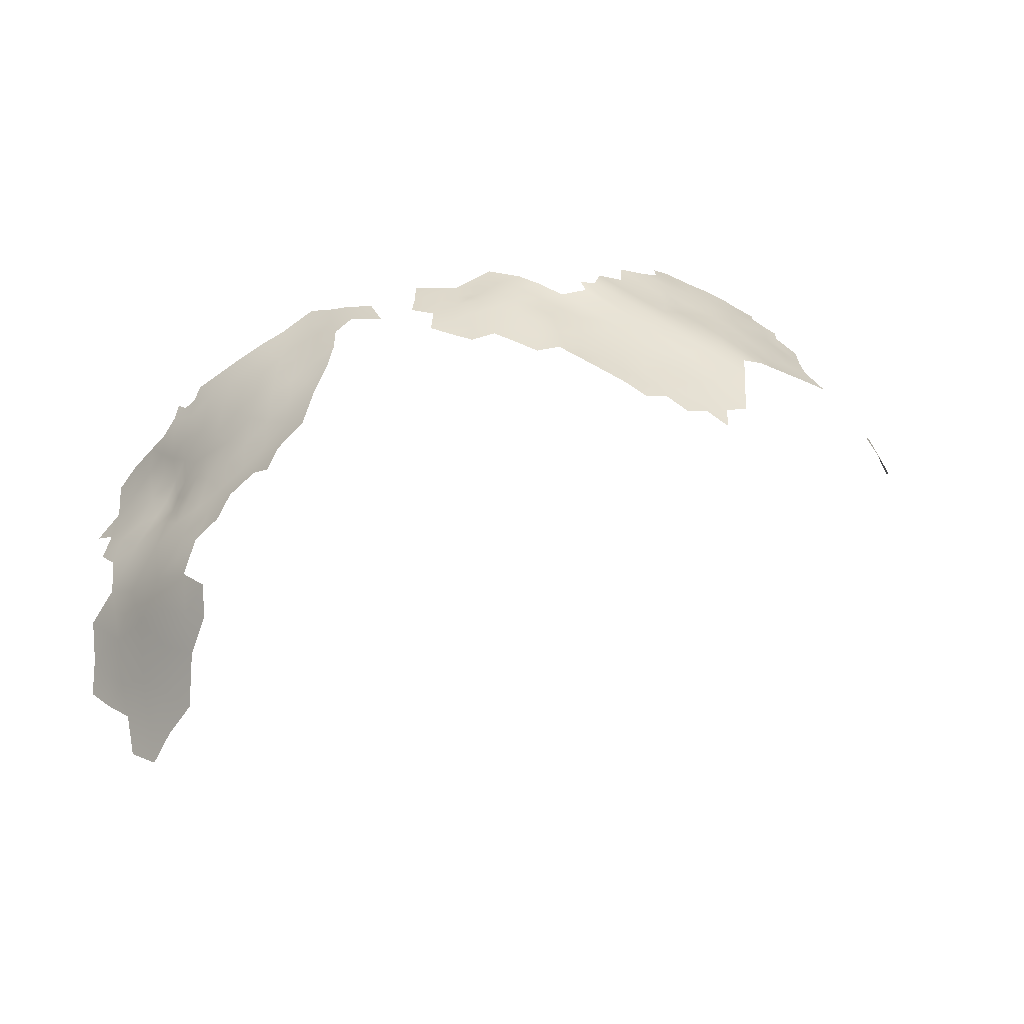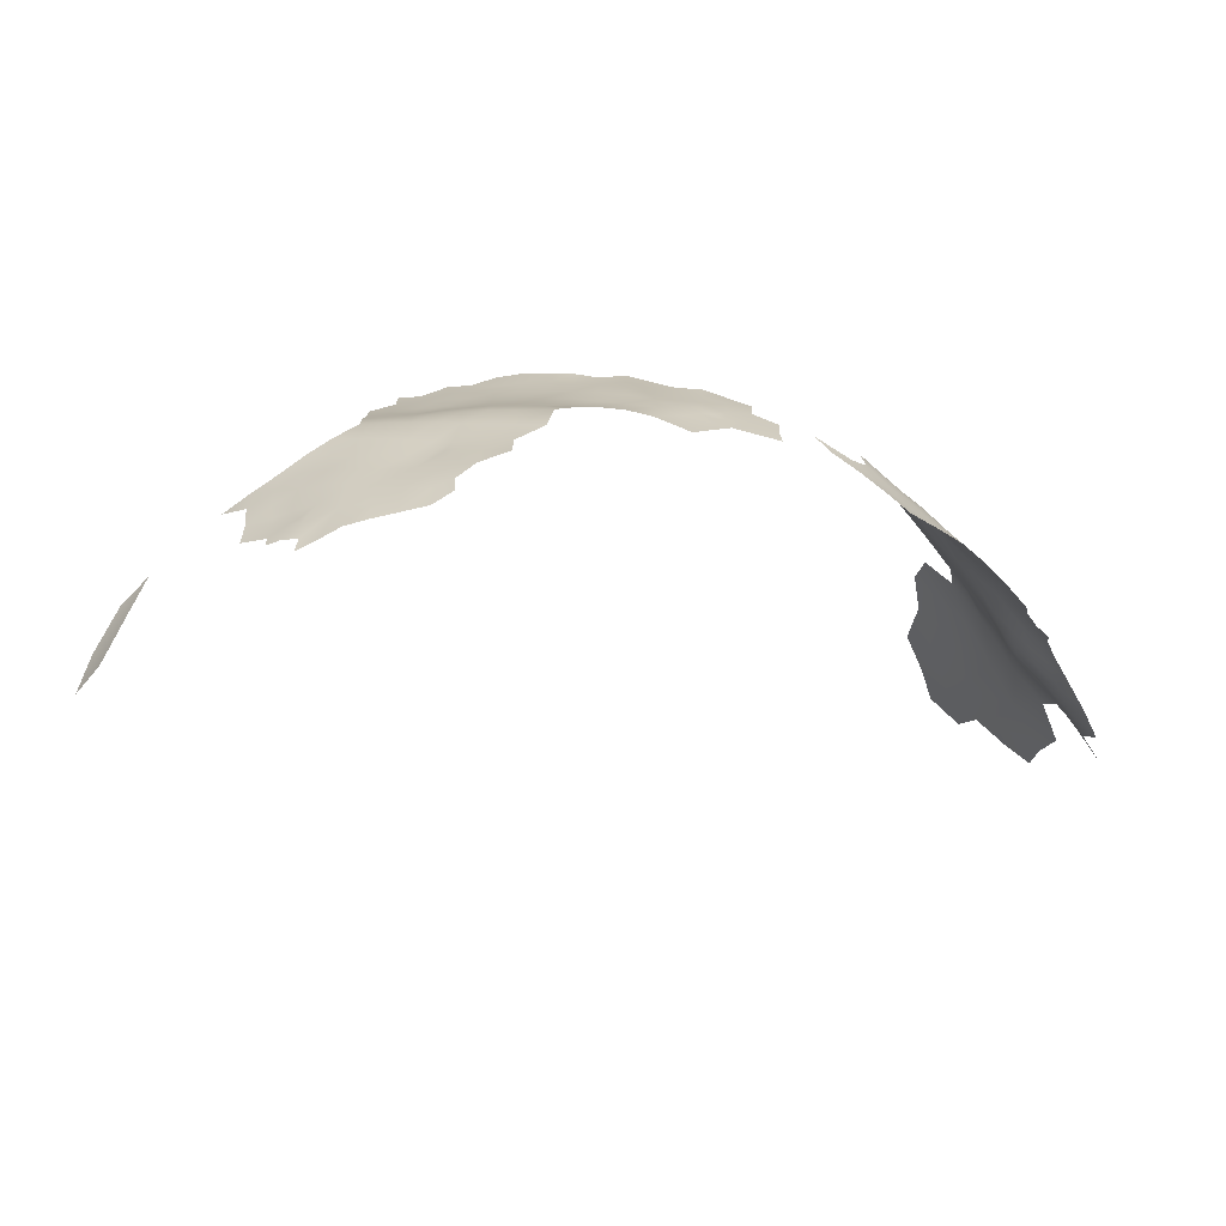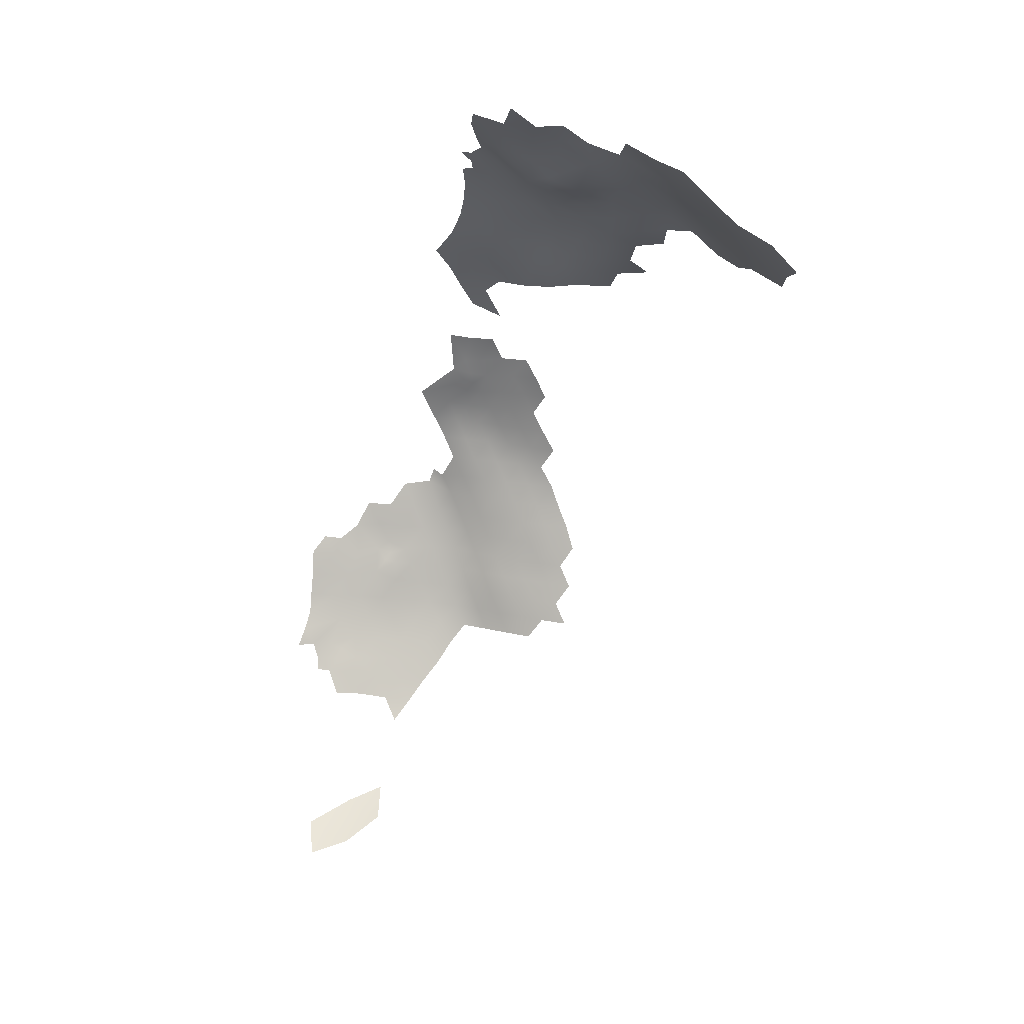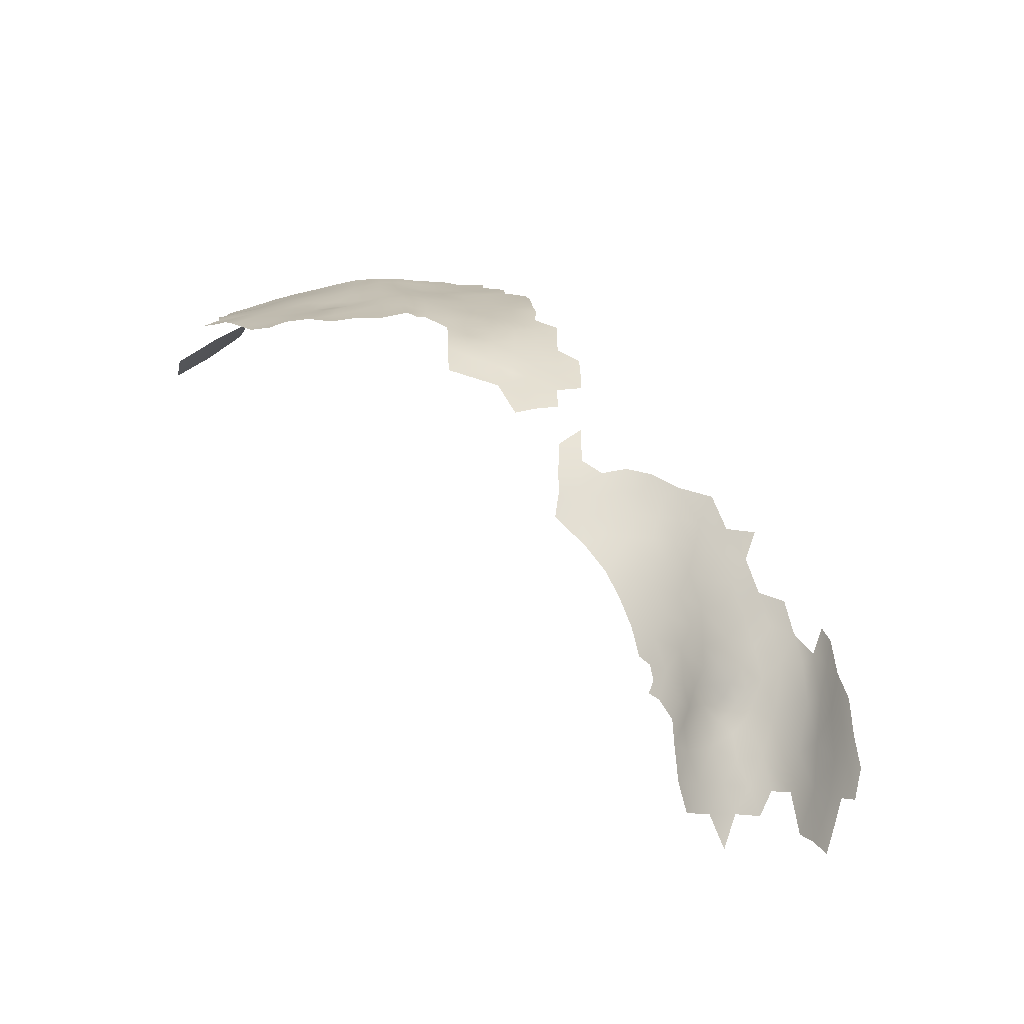
<metadata>
{"format":"obj","ext":"obj","renderer":"f3d","projection":"perspective","resolution":1024,"background":"white","views":[{"elev":-62.5,"azim":-9.9,"up":"+Y"},{"elev":28.0,"azim":179.6,"up":"+Z"},{"elev":-71.7,"azim":-95.3,"up":"+Z"},{"elev":30.3,"azim":-122.0,"up":"+Z"}]}
</metadata>
<code>
v 61.8 -53.68 592.4
v 62.08 -50.1 592.1
v 60.4 -50.4 593
v 59.9 -48.34 593.3
v 64.37 -51.95 591.1
v 64.32 -54.27 591.2
v 62.45 -46.15 592
v 60.22 -42.21 592.3
v 59.86 -44.98 592.8
v 64.34 -46.2 591.2
v 57.17 -43.11 593.6
v 64.45 -48.49 591.1
v 54.18 -43.79 595.1
v -7.552 -75.05 593.4
v 40.19 -48.51 599.4
v 40.04 -45.45 599.2
v 39.99 -57.69 599.5
v 42.06 -58.23 598.8
v 41.54 -55.79 599.1
v 43.41 -57.43 598.3
v 43.75 -59.25 598.2
v 45.69 -55.86 597.6
v 41.11 -60.88 599
v 43.77 -62.41 598.3
v -40.46 -65.67 567
v -40.73 -67.42 565.4
v -39.01 -67.51 567.7
v -37.61 -67.8 569.6
v -37.07 -66.16 571.4
v 25.38 -65.18 602
v 27.85 -64.53 602
v 26.24 -66.86 601.3
v -40.54 -82.06 553.3
v -38.46 -82.37 555.5
v -37.12 -82.52 557.9
v -37.76 -80.48 557.7
v -39.26 -80.1 555.7
v -37.59 -84.82 556.2
v -36.08 -84.64 559.1
v -38.07 -87.78 555.6
v -36.69 -87.28 557.5
v -34.86 -87.61 560.3
v -39.35 -85.46 554.1
v -36.39 -80.64 560.3
v -35.16 -79.75 563.5
v -33.37 -80.86 566
v -32.2 -79.31 569.4
v -34.39 -83.15 562.6
v -38.23 -77.8 558.9
v -37.38 -76.64 562.2
v -38.32 -73.75 564.1
v -40.17 -71.52 563.2
v -39.59 -74.03 560.8
v -41.62 -71.52 559.9
v -40.87 -74 557.8
v -44.03 -68.1 559
v -42.19 -68.9 562.1
v -43.53 -71.09 556.1
v 47.22 -43.68 597
v -51.31 -72.97 542
v -46.41 -98.58 526.2
v -23.19 -90.66 574.1
v 4.803 -70.53 597.8
v 4.318 -67.37 598
v 2.205 -69.45 597.4
v 7.501 -67.56 598.9
v 6.635 -71.38 598.2
v 6.423 -69.67 598.3
v 8.424 -72.71 598.7
v 8.419 -70.25 598.8
v 2.12 -71.96 597.1
v 4.896 -73.34 597.6
v 54.44 -86.14 592.5
v 54.46 -81.94 593.6
v 50.87 -84.2 593.6
v 50.88 -88.35 592.6
v 47.32 -86.49 593.8
v 47.3 -82.25 594.6
v 43.75 -84.6 594.9
v 43.77 -88.76 594.1
v 40.22 -86.76 595.2
v 40.22 -90.89 594.5
v 43.78 -92.9 593.4
v 47.35 -90.71 592.9
v 36.59 -92.91 594.8
v 50.87 -92.72 591.8
v 43.75 -80.38 595.6
v 43.78 -76.35 596.8
v 43.78 -72.39 598.1
v 40.22 -74.56 597.9
v 40.19 -70.52 599.1
v 36.65 -72.75 599
v 36.67 -76.73 597.7
v 40.24 -78.52 596.7
v 47.34 -78.09 595.6
v 47.37 -74.19 597
v 40.2 -82.62 595.9
v 50.98 -76.01 596
v 50.93 -80 594.7
v 43.72 -67.87 598.7
v 36.64 -68.68 600.1
v 40.28 -65.93 599.4
v 33.03 -74.83 598.5
v 33.05 -70.87 599.8
v 32.87 -66.77 600.9
v 29.35 -68.87 600.6
v 29.39 -72.95 599.4
v 50.98 -71.78 597
v 47.38 -69.83 597.9
v 54.53 -73.68 596
v 54.56 -77.79 595
v 33.03 -78.93 597.5
v 29.36 -77.06 598.4
v 36.68 -80.8 596.8
v 36.84 -64.14 600.1
v 58.04 -71.27 595
v 58.01 -66.62 594.5
v 58.02 -62 594.4
v 54.44 -64.01 595.8
v 54.47 -68.8 596
v 50.79 -66.44 597
v 61.57 -69.24 593.4
v 61.54 -64.5 593
v 58.07 -57.31 594.3
v 54.42 -59.72 595.7
v 61.59 -59.49 592.9
v 50.78 -61.75 596.7
v 50.62 -57.4 596.7
v 50.61 -52.91 596.6
v 50.83 -47.89 596.4
v 50.87 -43.69 596.1
v 46.91 -50.24 597.5
v 55.12 -49.59 594.9
v 54.44 -55.16 595.5
v 58.21 -52.68 593.9
v 46.99 -59.78 597.5
v 47.21 -64.37 597.8
v 65.04 -62.05 591.5
v 64.95 -57.37 591.4
v 65.07 -66.69 591.7
v 68.68 -64.31 590
v 68.58 -59.68 589.9
v 68.14 -54.9 589.8
v 72.24 -61.82 588.1
v 68.23 -50.31 589.5
v 25.64 -75.02 599.1
v 25.64 -79.17 598.4
v 21.97 -77.01 599.2
v 21.98 -72.81 599.6
v 18.31 -74.96 599.7
v 18.32 -70.82 600.1
v 14.71 -72.88 599.8
v 14.73 -76.92 599
v 11.3 -74.75 598.8
v 11.36 -70.87 599.6
v 7.854 -76.54 597.7
v 11.21 -78.91 598.1
v 14.71 -81 598.1
v 18.26 -79.1 599
v 18.26 -83.17 598.1
v 14.71 -85.12 597.3
v 18.3 -87.48 597.4
v 21.89 -85.48 597.8
v 21.87 -81.21 598.6
v 11.18 -82.98 597.3
v 4.277 -78.46 596.7
v 7.75 -80.81 597
v 25.52 -83.34 597.9
v 22.18 -68.72 600.5
v 25.76 -70.85 600
v 18.46 -66.7 601
v 14.79 -64.53 600.9
v 14.72 -68.83 600.5
v 29.33 -81.19 597.6
v 29.29 -85.41 597.2
v 32.99 -83.17 596.8
v 25.49 -87.89 597.4
v 29.16 -89.55 596.7
v 32.77 -91.38 596.1
v 32.82 -87.31 596.3
v 7.689 -84.83 596.3
v 4.341 -82.89 595.9
v 0.8262 -80.65 595.5
v 11.21 -67 600
v 36.85 -59.67 600
v 32.77 -62.05 600.9
v 36.57 -88.79 595.3
v 42.81 -52.04 598.8
v 43.35 -47.6 598.5
v 42.95 -43.44 598.1
v 28.81 -59.91 601.8
v 32.94 -57.49 600.8
v 36.91 -55.71 600.1
v 37.48 -51.43 600.3
v 33.09 -53.28 601.1
v 82.5 -60.43 579.6
v 86.66 -60.46 575.2
v 84.54 -54.83 577
v 1.006 -76.14 596.3
v 89.96 -55.04 570.7
v 9.749 -61.68 599.9
v -2.615 -74.09 595.5
v -2.347 -70.14 596.1
v -2.478 -66.28 596.5
v -9.46 -69.88 593.3
v -13.29 -67.18 591.4
v -12.53 -71.98 591.2
v -16.6 -65.13 589.4
v -19.65 -62.52 587.7
v -19.55 -67.25 586.7
v -15.95 -69.38 589.1
v 91.38 -48.96 567.9
v 36.65 -84.85 595.9
v -17.55 -93.59 580.7
v -16.57 -87.49 583.7
v -15.19 -83.28 586.7
v -14.59 -78.87 588.6
v -17.63 -79.59 585.7
v -18.07 -83.46 583.7
v -17.55 -75.3 587
v -20.57 -76.54 584
v -20.61 -80.88 582.5
v -23.57 -77.86 581.1
v -23.64 -81.97 579.1
v -26.52 -78.68 577.6
v -26.64 -82.68 575.1
v -23.54 -85.94 576.5
v -20.51 -84.97 580.6
v -20.39 -89.27 578.5
v -29.39 -78.94 573.8
v -29.85 -82.97 570.1
v -26.58 -86.78 572.2
v -28.93 -74.74 576.5
v -31.95 -74.96 572.8
v -14.76 -74.22 589.4
v -25.94 -74.49 579.9
v -28.33 -70.64 579
v -25.24 -70.18 581.9
v -27.62 -66.3 581.2
v -30.87 -66.7 578.1
v -34.11 -66.73 574.7
v -31.43 -70.81 575.7
v -34.79 -70.52 571.8
v -37.78 -70.7 567.6
v -35.04 -75.46 568
v -17.67 -71.6 587.4
v 87.57 -48.07 572.7
v -20.43 -72.02 585.2
v -23.33 -73.41 582.6
v -23.91 -65.11 584.1
v -48.99 -67.25 549.8
v -46.82 -67.06 554.3
v -45.91 -71.69 551.3
v -48.23 -72.15 547.1
v -48.51 -76.98 545.1
v -45.64 -76.71 549.1
v -46.31 -81.25 547
v -43.42 -80.86 550.5
v -42.12 -76.9 553.9
v -43.09 -86.22 549.1
v -46.75 -85.36 544.8
v -49.16 -81.39 543.3
v -48.54 -90.47 535.3
v -45.83 -90.17 542
v -47.05 -94.97 530.7
v -41.99 -94.7 545.2
v -22.65 -69.12 584.1
v -42.92 -102.9 527.1
v -39.04 -107.7 528.9
v -37.27 -106.8 535.9
v -41.09 -102.9 532
v -34.76 -112.5 531.2
v -32.33 -112.5 537.7
v -37.06 -112.7 525.1
v -32.94 -117.3 527.3
v -31.08 -116.7 532.9
v -28.33 -117.2 539.1
v -20.79 -94.34 576.1
v -21.82 -99.33 574.5
v -29.13 -87.66 568.4
v -32.11 -86.73 564.4
v -32.84 -91.71 561.4
v -29.57 -91.79 565.5
v -36.08 -90.92 557.5
v -39.02 -91.63 553
v -34.44 -96.02 558.1
v -30.74 -96.08 562.9
v -27.5 -96.23 567.2
v -31.87 -100.5 560.3
v -28.78 -100.6 564.7
v -34.54 -100.4 556.3
v -32.79 -104.1 555.6
v -29.15 -108.8 556.9
v -31.49 -108.7 550.8
v -28.15 -111.9 552.7
v -24.13 -95.93 571.7
v -26.29 -91.8 569.9
v -35.57 -104.1 548.6
v -34.04 -108 543.9
v -29.3 -113.1 546.4
v -37.46 -99.47 551.1
v -44.03 -99.19 530.9
v -39.21 -100.8 543.3
v -42.94 -97.86 537.1
f 64 65 63
f 70 68 67
f 64 63 68
f 64 68 66
f 67 68 63
f 31 30 32
f 23 24 21
f 19 17 18
f 18 21 20
f 19 18 20
f 67 69 70
f 71 72 63
f 71 63 65
f 67 63 72
f 5 1 6
f 5 2 1
f 23 21 18
f 27 25 26
f 37 33 34
f 38 43 40
f 7 9 4
f 41 38 40
f 44 49 36
f 44 36 35
f 54 55 53
f 34 36 37
f 54 53 52
f 34 43 38
f 42 39 41
f 43 34 33
f 53 51 52
f 54 52 57
f 5 12 2
f 34 38 35
f 34 35 36
f 39 38 41
f 39 35 38
f 155 70 69
f 50 51 53
f 46 45 48
f 7 12 10
f 54 57 56
f 70 66 68
f 244 28 27
f 2 4 3
f 19 20 22
f 23 18 17
f 3 1 2
f 22 20 21
f 22 21 136
f 72 69 67
f 189 16 15
f 213 187 81
f 157 167 165
f 155 152 173
f 154 153 152
f 213 97 114
f 155 69 154
f 155 154 152
f 105 106 104
f 163 164 160
f 88 90 94
f 90 93 94
f 156 167 157
f 96 88 95
f 183 182 166
f 167 181 165
f 184 155 173
f 167 166 182
f 165 158 157
f 156 166 167
f 182 181 167
f 92 93 90
f 75 76 73
f 110 108 98
f 110 98 111
f 158 160 159
f 151 149 169
f 150 152 153
f 158 159 153
f 135 1 3
f 164 159 160
f 87 88 94
f 88 89 90
f 88 96 89
f 107 104 106
f 107 103 104
f 95 99 98
f 150 153 159
f 96 95 98
f 80 77 79
f 157 158 153
f 92 104 103
f 92 103 93
f 162 160 161
f 162 163 160
f 101 105 104
f 151 173 152
f 151 152 150
f 97 87 94
f 199 183 166
f 158 165 161
f 158 161 160
f 90 89 91
f 90 91 92
f 151 169 171
f 75 77 76
f 136 21 24
f 80 79 81
f 180 175 178
f 180 178 179
f 11 9 8
f 180 176 175
f 101 92 91
f 101 104 92
f 83 80 82
f 112 93 103
f 112 114 93
f 94 93 114
f 94 114 97
f 168 164 163
f 99 111 98
f 175 176 174
f 169 149 170
f 82 80 81
f 147 174 113
f 97 213 81
f 97 81 79
f 74 75 73
f 108 96 98
f 108 109 96
f 193 194 195
f 185 17 193
f 146 147 113
f 154 157 153
f 154 156 157
f 100 91 89
f 177 168 163
f 79 87 97
f 48 45 44
f 78 77 75
f 84 86 76
f 79 77 78
f 79 78 87
f 87 95 88
f 146 149 148
f 146 170 149
f 112 113 174
f 113 112 103
f 113 103 107
f 78 95 87
f 78 99 95
f 173 151 171
f 84 80 83
f 119 125 127
f 147 164 168
f 156 154 69
f 148 150 159
f 148 159 164
f 58 54 56
f 109 89 96
f 109 100 89
f 146 107 170
f 146 113 107
f 106 170 107
f 149 151 150
f 149 150 148
f 58 55 54
f 147 146 148
f 147 148 164
f 192 193 195
f 176 112 174
f 118 125 119
f 75 99 78
f 75 74 99
f 127 128 136
f 102 91 100
f 102 101 91
f 84 76 77
f 84 77 80
f 74 111 99
f 124 125 118
f 82 187 85
f 82 81 187
f 176 213 114
f 176 114 112
f 177 178 175
f 173 172 184
f 173 171 172
f 188 19 22
f 134 129 128
f 137 121 127
f 206 207 205
f 133 129 134
f 189 190 16
f 168 174 147
f 139 126 138
f 135 134 124
f 142 139 138
f 168 177 175
f 168 175 174
f 128 127 125
f 115 101 102
f 201 184 172
f 130 129 133
f 221 223 222
f 186 115 185
f 138 123 140
f 189 188 132
f 211 206 208
f 211 207 206
f 222 228 219
f 121 119 127
f 135 133 134
f 126 124 118
f 118 117 123
f 224 222 223
f 224 228 222
f 141 138 140
f 132 129 130
f 50 49 44
f 116 122 117
f 116 117 120
f 117 118 119
f 223 249 236
f 208 210 211
f 208 209 210
f 236 249 238
f 221 249 223
f 221 218 220
f 186 192 191
f 137 136 24
f 137 127 136
f 115 105 101
f 239 237 238
f 248 249 221
f 185 193 192
f 185 192 186
f 240 237 239
f 142 138 141
f 142 141 144
f 134 125 124
f 134 128 125
f 218 221 222
f 244 27 26
f 255 262 257
f 143 139 142
f 246 220 235
f 120 117 119
f 120 119 121
f 44 35 39
f 122 123 117
f 180 187 213
f 180 213 176
f 242 237 240
f 122 140 123
f 230 225 233
f 237 236 238
f 225 224 223
f 216 219 215
f 216 217 218
f 170 106 32
f 233 237 242
f 233 236 237
f 234 230 233
f 242 240 241
f 248 220 246
f 248 221 220
f 225 236 233
f 225 223 236
f 52 26 57
f 7 4 2
f 7 2 12
f 218 219 216
f 218 222 219
f 284 41 40
f 186 105 115
f 242 241 243
f 234 233 242
f 234 242 243
f 284 42 41
f 245 234 243
f 226 227 224
f 226 224 225
f 156 69 72
f 226 225 230
f 256 255 257
f 244 243 28
f 280 232 231
f 143 6 139
f 256 257 258
f 227 228 224
f 227 229 228
f 126 123 138
f 126 118 123
f 49 37 36
f 245 243 244
f 283 282 287
f 187 180 179
f 187 179 85
f 120 110 116
f 120 108 110
f 281 42 282
f 188 189 15
f 53 49 50
f 217 220 218
f 217 235 220
f 185 23 17
f 48 44 39
f 193 17 19
f 50 44 45
f 287 282 286
f 288 283 287
f 249 267 238
f 249 248 267
f 287 286 289
f 246 211 210
f 145 12 5
f 106 31 32
f 285 284 40
f 184 70 155
f 184 66 70
f 290 288 287
f 284 282 42
f 284 286 282
f 290 287 289
f 227 62 229
f 139 6 1
f 291 289 286
f 196 197 198
f 261 257 262
f 199 72 71
f 211 246 235
f 211 235 207
f 278 229 62
f 128 22 136
f 231 232 226
f 231 226 230
f 254 256 253
f 254 255 256
f 130 131 59
f 238 267 250
f 238 250 239
f 296 297 288
f 259 33 37
f 259 258 33
f 259 256 258
f 251 254 253
f 248 246 210
f 248 210 267
f 281 282 283
f 281 283 280
f 292 289 291
f 169 170 32
f 252 251 253
f 244 26 52
f 244 52 51
f 232 227 226
f 102 24 23
f 42 48 39
f 42 281 48
f 143 145 5
f 143 5 6
f 283 288 297
f 135 3 4
f 253 58 252
f 137 109 121
f 137 100 109
f 121 108 120
f 121 109 108
f 203 71 65
f 132 188 22
f 210 250 267
f 55 49 53
f 166 72 199
f 166 156 72
f 215 219 228
f 268 271 302
f 189 59 190
f 243 241 29
f 243 29 28
f 232 62 227
f 232 297 62
f 278 296 279
f 280 297 232
f 280 283 297
f 115 102 23
f 115 23 185
f 129 22 128
f 129 132 22
f 269 271 268
f 260 33 258
f 260 258 257
f 260 257 261
f 260 43 33
f 214 229 278
f 202 71 203
f 202 199 71
f 124 1 135
f 126 139 1
f 126 1 124
f 293 294 295
f 100 24 102
f 100 137 24
f 285 40 43
f 272 274 275
f 254 60 255
f 132 130 59
f 132 59 189
f 272 276 273
f 272 275 276
f 186 191 31
f 245 46 47
f 296 62 297
f 296 278 62
f 300 295 294
f 105 31 106
f 105 186 31
f 245 244 51
f 230 47 231
f 130 13 131
f 273 276 277
f 270 272 273
f 252 58 56
f 188 15 194
f 302 61 268
f 299 300 294
f 133 135 4
f 209 250 210
f 204 203 65
f 231 47 46
f 294 298 299
f 269 274 272
f 253 256 259
f 259 55 58
f 259 58 253
f 270 269 272
f 294 293 292
f 234 245 47
f 234 47 230
f 265 61 302
f 304 302 271
f 194 193 19
f 194 19 188
f 281 46 48
f 207 14 205
f 133 13 130
f 201 66 184
f 270 271 269
f 215 228 229
f 304 303 266
f 214 215 229
f 285 43 260
f 259 37 49
f 259 49 55
f 303 298 301
f 204 65 64
f 245 51 50
f 245 45 46
f 245 50 45
f 231 281 280
f 231 46 281
f 247 200 212
f 301 292 291
f 200 198 197
f 133 11 13
f 304 265 302
f 298 292 301
f 298 294 292
f 133 4 9
f 133 9 11
f 285 286 284
f 264 260 261
f 266 303 301
f 299 270 273
f 266 301 285
f 301 291 286
f 301 286 285
f 300 299 273
f 300 273 277
f 304 266 264
f 247 198 200
f 266 260 264
f 266 285 260
f 304 263 265
f 304 264 263
f 304 271 270
f 303 299 298
f 303 304 270
f 303 270 299
f 201 64 66

</code>
